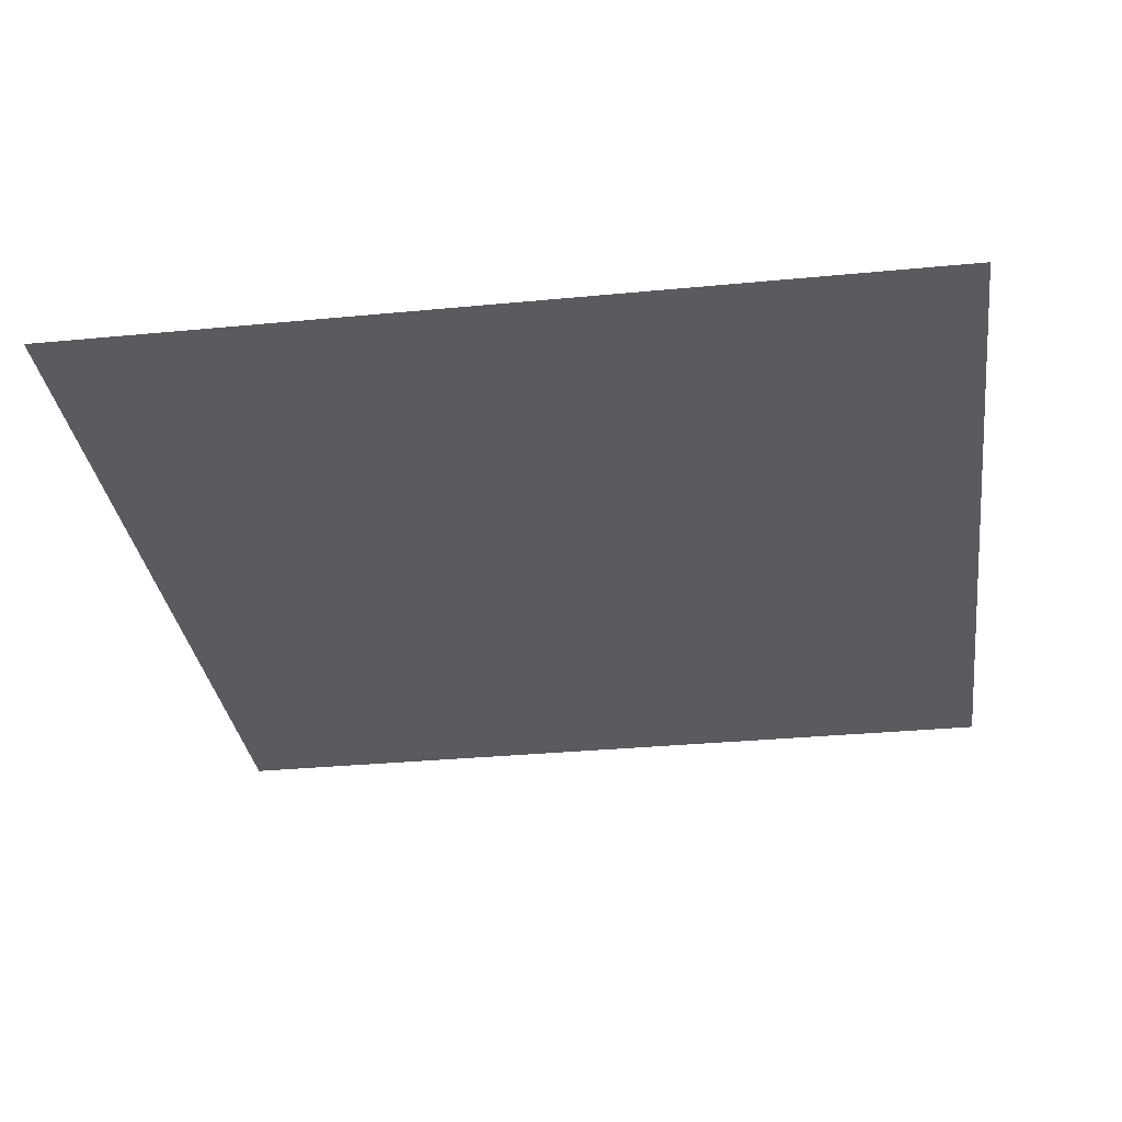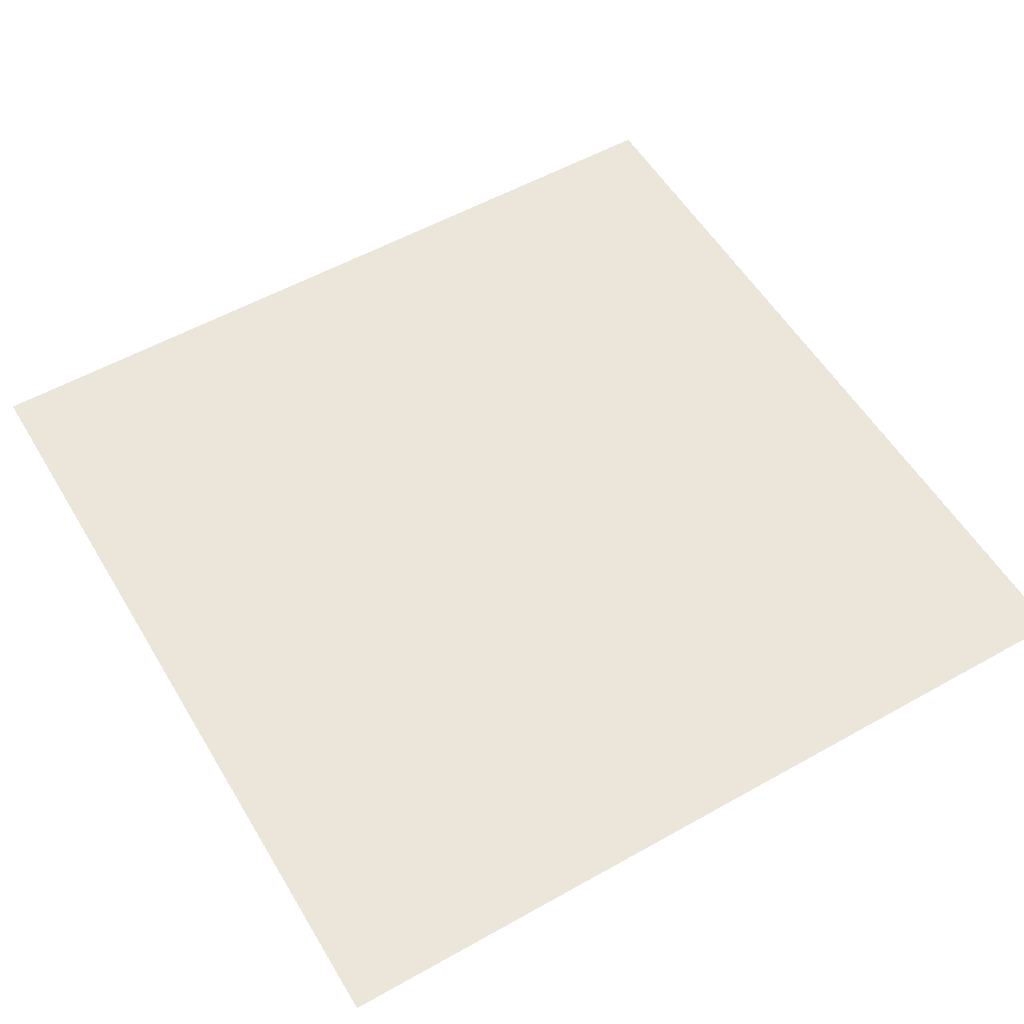
<metadata>
{"format":"obj","ext":"obj","renderer":"f3d","projection":"perspective","resolution":1024,"background":"white","views":[{"elev":-32.0,"azim":-82.3,"up":"+Z"},{"elev":55.3,"azim":149.4,"up":"+Z"}]}
</metadata>
<code>
v -1536 -1600 0
v -1600 -1600 0
v -1600 -1536 0
v -1536 -1536 0
v -1664 -1600 0
v -1664 -1536 0
v -1728 -1600 0
v -1728 -1536 0
v -1792 -1600 0
v -1792 -1536 0
v -1856 -1600 0
v -1856 -1536 0
v -1920 -1600 0
v -1920 -1536 0
v -1984 -1600 0
v -1984 -1536 0
v -2048 -1600 0
v -2048 -1536 0
v -2112 -1600 0
v -2112 -1536 0
v -2176 -1600 0
v -2176 -1536 0
v -2240 -1600 0
v -2240 -1536 0
v -2304 -1600 0
v -2304 -1536 0
v -2368 -1600 0
v -2368 -1536 0
v -2432 -1600 0
v -2432 -1536 0
v -2496 -1600 0
v -2496 -1536 0
v -2560 -1600 0
v -2560 -1536 0
v -2624 -1600 0
v -2624 -1536 0
v -2688 -1600 0
v -2688 -1536 0
v -1536 -1664 0
v -1600 -1664 0
v -1664 -1664 0
v -1728 -1664 0
v -1792 -1664 0
v -1856 -1664 0
v -1920 -1664 0
v -1984 -1664 0
v -2048 -1664 0
v -2112 -1664 0
v -2176 -1664 0
v -2240 -1664 0
v -2304 -1664 0
v -2368 -1664 0
v -2432 -1664 0
v -2496 -1664 0
v -2560 -1664 0
v -2624 -1664 0
v -2688 -1664 0
v -1536 -1728 0
v -1600 -1728 0
v -1664 -1728 0
v -1728 -1728 0
v -1792 -1728 0
v -1856 -1728 0
v -1920 -1728 0
v -1984 -1728 0
v -2048 -1728 0
v -2112 -1728 0
v -2176 -1728 0
v -2240 -1728 0
v -2304 -1728 0
v -2368 -1728 0
v -2432 -1728 0
v -2496 -1728 0
v -2560 -1728 0
v -2624 -1728 0
v -2688 -1728 0
v -1536 -1792 0
v -1600 -1792 0
v -1664 -1792 0
v -1728 -1792 0
v -1792 -1792 0
v -1856 -1792 0
v -1920 -1792 0
v -1984 -1792 0
v -2048 -1792 0
v -2112 -1792 0
v -2176 -1792 0
v -2240 -1792 0
v -2304 -1792 0
v -2368 -1792 0
v -2432 -1792 0
v -2496 -1792 0
v -2560 -1792 0
v -2624 -1792 0
v -2688 -1792 0
v -1600 -1856 0
v -1664 -1856 0
v -1728 -1856 0
v -1792 -1856 0
v -1856 -1856 0
v -1920 -1856 0
v -1984 -1856 0
v -2048 -1856 0
v -2112 -1856 0
v -2176 -1856 0
v -2240 -1856 0
v -2304 -1856 0
v -2368 -1856 0
v -2432 -1856 0
v -2496 -1856 0
v -2560 -1856 0
v -2624 -1856 0
v -1792 -1920 0
v -1856 -1920 0
v -1920 -1920 0
v -1984 -1920 0
v -2048 -1920 0
v -2112 -1920 0
v -2176 -1920 0
v -2240 -1920 0
v -2304 -1920 0
v -2368 -1920 0
v -2432 -1920 0
v -1984 -1984 0
v -2048 -1984 0
v -2112 -1984 0
v -2176 -1984 0
v -2240 -1984 0
v -2304 -1984 0
v -2368 -1984 0
v -2112 -2048 0
v -2176 -2048 0
v -2240 -2048 0
v -2240 -2304 0
v -2304 -2304 0
v -2304 -2240 0
v -2240 -2240 0
v -2368 -2304 0
v -2368 -2240 0
v -2432 -2304 0
v -2432 -2240 0
v -2496 -2304 0
v -2496 -2240 0
v -1664 -2368 0
v -1728 -2368 0
v -1728 -2304 0
v -1664 -2304 0
v -1792 -2368 0
v -1792 -2304 0
v -1984 -2368 0
v -2048 -2368 0
v -2048 -2304 0
v -1984 -2304 0
v -2112 -2368 0
v -2112 -2304 0
v -2176 -2368 0
v -2176 -2304 0
v -2240 -2368 0
v -2304 -2368 0
v -2368 -2368 0
v -2432 -2368 0
v -2496 -2368 0
v -2560 -2368 0
v -2560 -2304 0
v -1600 -2432 0
v -1664 -2432 0
v -1600 -2368 0
v -1728 -2432 0
v -1792 -2432 0
v -1856 -2432 0
v -1856 -2368 0
v -1920 -2432 0
v -1920 -2368 0
v -1984 -2432 0
v -2048 -2432 0
v -2112 -2432 0
v -2176 -2432 0
v -2240 -2432 0
v -2304 -2432 0
v -2368 -2432 0
v -2432 -2432 0
v -2496 -2432 0
v -2560 -2432 0
v -2624 -2432 0
v -2624 -2368 0
v -1536 -2496 0
v -1600 -2496 0
v -1536 -2432 0
v -1664 -2496 0
v -1728 -2496 0
v -1792 -2496 0
v -1856 -2496 0
v -1920 -2496 0
v -1984 -2496 0
v -2048 -2496 0
v -2112 -2496 0
v -2176 -2496 0
v -2240 -2496 0
v -2304 -2496 0
v -2368 -2496 0
v -2432 -2496 0
v -2496 -2496 0
v -2560 -2496 0
v -2624 -2496 0
v -2688 -2496 0
v -2688 -2432 0
v -1536 -2560 0
v -1600 -2560 0
v -1664 -2560 0
v -1728 -2560 0
v -1792 -2560 0
v -1856 -2560 0
v -1920 -2560 0
v -1984 -2560 0
v -2048 -2560 0
v -2112 -2560 0
v -2176 -2560 0
v -2240 -2560 0
v -2304 -2560 0
v -2368 -2560 0
v -2432 -2560 0
v -2496 -2560 0
v -2560 -2560 0
v -2624 -2560 0
v -2688 -2560 0
v -1536 -2624 0
v -1600 -2624 0
v -1664 -2624 0
v -1728 -2624 0
v -1792 -2624 0
v -1856 -2624 0
v -1920 -2624 0
v -1984 -2624 0
v -2048 -2624 0
v -2112 -2624 0
v -2176 -2624 0
v -2240 -2624 0
v -2304 -2624 0
v -2368 -2624 0
v -2432 -2624 0
v -2496 -2624 0
v -2560 -2624 0
v -2624 -2624 0
v -2688 -2624 0
v -1536 -2688 0
v -1600 -2688 0
v -1664 -2688 0
v -1728 -2688 0
v -1792 -2688 0
v -1856 -2688 0
v -1920 -2688 0
v -1984 -2688 0
v -2048 -2688 0
v -2112 -2688 0
v -2176 -2688 0
v -2240 -2688 0
v -2304 -2688 0
v -2368 -2688 0
v -2432 -2688 0
v -2496 -2688 0
v -2560 -2688 0
v -2624 -2688 0
v -2688 -2688 0
v -1536 -1856 0
v -2688 -1856 0
v -1536 -1920 0
v -1600 -1920 0
v -1664 -1920 0
v -1728 -1920 0
v -2496 -1920 0
v -2560 -1920 0
v -2624 -1920 0
v -2688 -1920 0
v -1536 -1984 0
v -1600 -1984 0
v -1664 -1984 0
v -1728 -1984 0
v -1792 -1984 0
v -1856 -1984 0
v -1920 -1984 0
v -2432 -1984 0
v -2496 -1984 0
v -2560 -1984 0
v -2624 -1984 0
v -2688 -1984 0
v -1536 -2048 0
v -1600 -2048 0
v -1664 -2048 0
v -1728 -2048 0
v -1792 -2048 0
v -1856 -2048 0
v -1920 -2048 0
v -1984 -2048 0
v -2048 -2048 0
v -2304 -2048 0
v -2368 -2048 0
v -2432 -2048 0
v -2496 -2048 0
v -2560 -2048 0
v -2624 -2048 0
v -2688 -2048 0
v -1536 -2112 0
v -1600 -2112 0
v -1664 -2112 0
v -1728 -2112 0
v -1792 -2112 0
v -1856 -2112 0
v -1920 -2112 0
v -1984 -2112 0
v -2048 -2112 0
v -2112 -2112 0
v -2176 -2112 0
v -2240 -2112 0
v -2304 -2112 0
v -2368 -2112 0
v -2432 -2112 0
v -2496 -2112 0
v -2560 -2112 0
v -2624 -2112 0
v -2688 -2112 0
v -1536 -2176 0
v -1600 -2176 0
v -1664 -2176 0
v -1728 -2176 0
v -1792 -2176 0
v -1856 -2176 0
v -1920 -2176 0
v -1984 -2176 0
v -2048 -2176 0
v -2112 -2176 0
v -2176 -2176 0
v -2240 -2176 0
v -2304 -2176 0
v -2368 -2176 0
v -2432 -2176 0
v -2496 -2176 0
v -2560 -2176 0
v -2624 -2176 0
v -2688 -2176 0
v -1536 -2240 0
v -1600 -2240 0
v -1664 -2240 0
v -1728 -2240 0
v -1792 -2240 0
v -1856 -2240 0
v -1920 -2240 0
v -1984 -2240 0
v -2048 -2240 0
v -2112 -2240 0
v -2176 -2240 0
v -2560 -2240 0
v -2624 -2240 0
v -2688 -2240 0
v -1536 -2304 0
v -1600 -2304 0
v -1856 -2304 0
v -1920 -2304 0
v -2624 -2304 0
v -2688 -2304 0
v -1536 -2368 0
v -2688 -2368 0
g mesh_[00]_[00]
f 1 2 3 4
f 2 5 6 3
f 5 7 8 6
f 7 9 10 8
f 9 11 12 10
f 11 13 14 12
f 13 15 16 14
f 15 17 18 16
f 17 19 20 18
f 19 21 22 20
f 21 23 24 22
f 23 25 26 24
f 25 27 28 26
f 27 29 30 28
f 29 31 32 30
f 31 33 34 32
f 33 35 36 34
f 35 37 38 36
f 39 40 2 1
f 40 41 5 2
f 41 42 7 5
f 42 43 9 7
f 43 44 11 9
f 44 45 13 11
f 45 46 15 13
f 46 47 17 15
f 47 48 19 17
f 48 49 21 19
f 49 50 23 21
f 50 51 25 23
f 51 52 27 25
f 52 53 29 27
f 53 54 31 29
f 54 55 33 31
f 55 56 35 33
f 56 57 37 35
f 58 59 40 39
f 59 60 41 40
f 60 61 42 41
f 61 62 43 42
f 62 63 44 43
f 63 64 45 44
f 64 65 46 45
f 65 66 47 46
f 66 67 48 47
f 67 68 49 48
f 68 69 50 49
f 69 70 51 50
f 70 71 52 51
f 71 72 53 52
f 72 73 54 53
f 73 74 55 54
f 74 75 56 55
f 75 76 57 56
f 77 78 59 58
f 78 79 60 59
f 79 80 61 60
f 80 81 62 61
f 81 82 63 62
f 82 83 64 63
f 83 84 65 64
f 84 85 66 65
f 85 86 67 66
f 86 87 68 67
f 87 88 69 68
f 88 89 70 69
f 89 90 71 70
f 90 91 72 71
f 91 92 73 72
f 92 93 74 73
f 93 94 75 74
f 94 95 76 75
f 96 97 79 78
f 97 98 80 79
f 98 99 81 80
f 99 100 82 81
f 100 101 83 82
f 101 102 84 83
f 102 103 85 84
f 103 104 86 85
f 104 105 87 86
f 105 106 88 87
f 106 107 89 88
f 107 108 90 89
f 108 109 91 90
f 109 110 92 91
f 110 111 93 92
f 111 112 94 93
f 113 114 100 99
f 114 115 101 100
f 115 116 102 101
f 116 117 103 102
f 117 118 104 103
f 118 119 105 104
f 119 120 106 105
f 120 121 107 106
f 121 122 108 107
f 122 123 109 108
f 124 125 117 116
f 125 126 118 117
f 126 127 119 118
f 127 128 120 119
f 128 129 121 120
f 129 130 122 121
f 131 132 127 126
f 132 133 128 127
f 134 135 136 137
f 135 138 139 136
f 138 140 141 139
f 140 142 143 141
f 144 145 146 147
f 145 148 149 146
f 150 151 152 153
f 151 154 155 152
f 154 156 157 155
f 156 158 134 157
f 158 159 135 134
f 159 160 138 135
f 160 161 140 138
f 161 162 142 140
f 162 163 164 142
f 165 166 144 167
f 166 168 145 144
f 168 169 148 145
f 169 170 171 148
f 170 172 173 171
f 172 174 150 173
f 174 175 151 150
f 175 176 154 151
f 176 177 156 154
f 177 178 158 156
f 178 179 159 158
f 179 180 160 159
f 180 181 161 160
f 181 182 162 161
f 182 183 163 162
f 183 184 185 163
f 186 187 165 188
f 187 189 166 165
f 189 190 168 166
f 190 191 169 168
f 191 192 170 169
f 192 193 172 170
f 193 194 174 172
f 194 195 175 174
f 195 196 176 175
f 196 197 177 176
f 197 198 178 177
f 198 199 179 178
f 199 200 180 179
f 200 201 181 180
f 201 202 182 181
f 202 203 183 182
f 203 204 184 183
f 204 205 206 184
f 207 208 187 186
f 208 209 189 187
f 209 210 190 189
f 210 211 191 190
f 211 212 192 191
f 212 213 193 192
f 213 214 194 193
f 214 215 195 194
f 215 216 196 195
f 216 217 197 196
f 217 218 198 197
f 218 219 199 198
f 219 220 200 199
f 220 221 201 200
f 221 222 202 201
f 222 223 203 202
f 223 224 204 203
f 224 225 205 204
f 226 227 208 207
f 227 228 209 208
f 228 229 210 209
f 229 230 211 210
f 230 231 212 211
f 231 232 213 212
f 232 233 214 213
f 233 234 215 214
f 234 235 216 215
f 235 236 217 216
f 236 237 218 217
f 237 238 219 218
f 238 239 220 219
f 239 240 221 220
f 240 241 222 221
f 241 242 223 222
f 242 243 224 223
f 243 244 225 224
f 245 246 227 226
f 246 247 228 227
f 247 248 229 228
f 248 249 230 229
f 249 250 231 230
f 250 251 232 231
f 251 252 233 232
f 252 253 234 233
f 253 254 235 234
f 254 255 236 235
f 255 256 237 236
f 256 257 238 237
f 257 258 239 238
f 258 259 240 239
f 259 260 241 240
f 260 261 242 241
f 261 262 243 242
f 262 263 244 243
g mesh_[01]_[00]
f 1 2 3 4
f 2 5 6 3
f 5 7 8 6
f 7 9 10 8
f 9 11 12 10
f 11 13 14 12
f 13 15 16 14
f 15 17 18 16
f 17 19 20 18
f 19 21 22 20
f 21 23 24 22
f 23 25 26 24
f 25 27 28 26
f 27 29 30 28
f 29 31 32 30
f 31 33 34 32
f 33 35 36 34
f 35 37 38 36
f 39 40 2 1
f 40 41 5 2
f 41 42 7 5
f 42 43 9 7
f 43 44 11 9
f 44 45 13 11
f 45 46 15 13
f 46 47 17 15
f 47 48 19 17
f 48 49 21 19
f 49 50 23 21
f 50 51 25 23
f 51 52 27 25
f 52 53 29 27
f 53 54 31 29
f 54 55 33 31
f 55 56 35 33
f 56 57 37 35
f 58 59 40 39
f 59 60 41 40
f 60 61 42 41
f 61 62 43 42
f 62 63 44 43
f 63 64 45 44
f 64 65 46 45
f 65 66 47 46
f 66 67 48 47
f 67 68 49 48
f 68 69 50 49
f 69 70 51 50
f 70 71 52 51
f 71 72 53 52
f 72 73 54 53
f 73 74 55 54
f 74 75 56 55
f 75 76 57 56
f 77 78 59 58
f 78 79 60 59
f 79 80 61 60
f 80 81 62 61
f 81 82 63 62
f 82 83 64 63
f 83 84 65 64
f 84 85 66 65
f 85 86 67 66
f 86 87 68 67
f 87 88 69 68
f 88 89 70 69
f 89 90 71 70
f 90 91 72 71
f 91 92 73 72
f 92 93 74 73
f 93 94 75 74
f 94 95 76 75
f 264 96 78 77
f 96 97 79 78
f 97 98 80 79
f 98 99 81 80
f 99 100 82 81
f 100 101 83 82
f 101 102 84 83
f 102 103 85 84
f 103 104 86 85
f 104 105 87 86
f 105 106 88 87
f 106 107 89 88
f 107 108 90 89
f 108 109 91 90
f 109 110 92 91
f 110 111 93 92
f 111 112 94 93
f 112 265 95 94
f 266 267 96 264
f 267 268 97 96
f 268 269 98 97
f 269 113 99 98
f 113 114 100 99
f 114 115 101 100
f 115 116 102 101
f 116 117 103 102
f 117 118 104 103
f 118 119 105 104
f 119 120 106 105
f 120 121 107 106
f 121 122 108 107
f 122 123 109 108
f 123 270 110 109
f 270 271 111 110
f 271 272 112 111
f 272 273 265 112
f 274 275 267 266
f 275 276 268 267
f 276 277 269 268
f 277 278 113 269
f 278 279 114 113
f 279 280 115 114
f 280 124 116 115
f 124 125 117 116
f 125 126 118 117
f 126 127 119 118
f 127 128 120 119
f 128 129 121 120
f 129 130 122 121
f 130 281 123 122
f 281 282 270 123
f 282 283 271 270
f 283 284 272 271
f 284 285 273 272
f 286 287 275 274
f 287 288 276 275
f 288 289 277 276
f 289 290 278 277
f 290 291 279 278
f 291 292 280 279
f 292 293 124 280
f 293 294 125 124
f 294 131 126 125
f 131 132 127 126
f 132 133 128 127
f 133 295 129 128
f 295 296 130 129
f 296 297 281 130
f 297 298 282 281
f 298 299 283 282
f 299 300 284 283
f 300 301 285 284
f 302 303 287 286
f 303 304 288 287
f 304 305 289 288
f 305 306 290 289
f 306 307 291 290
f 307 308 292 291
f 308 309 293 292
f 309 310 294 293
f 310 311 131 294
f 311 312 132 131
f 312 313 133 132
f 313 314 295 133
f 314 315 296 295
f 315 316 297 296
f 316 317 298 297
f 317 318 299 298
f 318 319 300 299
f 319 320 301 300
f 321 322 303 302
f 322 323 304 303
f 323 324 305 304
f 324 325 306 305
f 325 326 307 306
f 326 327 308 307
f 327 328 309 308
f 328 329 310 309
f 329 330 311 310
f 330 331 312 311
f 331 332 313 312
f 332 333 314 313
f 333 334 315 314
f 334 335 316 315
f 335 336 317 316
f 336 337 318 317
f 337 338 319 318
f 338 339 320 319
f 340 341 322 321
f 341 342 323 322
f 342 343 324 323
f 343 344 325 324
f 344 345 326 325
f 345 346 327 326
f 346 347 328 327
f 347 348 329 328
f 348 349 330 329
f 349 350 331 330
f 350 137 332 331
f 137 136 333 332
f 136 139 334 333
f 139 141 335 334
f 141 143 336 335
f 143 351 337 336
f 351 352 338 337
f 352 353 339 338
f 354 355 341 340
f 355 147 342 341
f 147 146 343 342
f 146 149 344 343
f 149 356 345 344
f 356 357 346 345
f 357 153 347 346
f 153 152 348 347
f 152 155 349 348
f 155 157 350 349
f 157 134 137 350
f 134 135 136 137
f 135 138 139 136
f 138 140 141 139
f 140 142 143 141
f 142 164 351 143
f 164 358 352 351
f 358 359 353 352
f 360 167 355 354
f 167 144 147 355
f 144 145 146 147
f 145 148 149 146
f 148 171 356 149
f 171 173 357 356
f 173 150 153 357
f 150 151 152 153
f 151 154 155 152
f 154 156 157 155
f 156 158 134 157
f 158 159 135 134
f 159 160 138 135
f 160 161 140 138
f 161 162 142 140
f 162 163 164 142
f 163 185 358 164
f 185 361 359 358
f 188 165 167 360
f 165 166 144 167
f 166 168 145 144
f 168 169 148 145
f 169 170 171 148
f 170 172 173 171
f 172 174 150 173
f 174 175 151 150
f 175 176 154 151
f 176 177 156 154
f 177 178 158 156
f 178 179 159 158
f 179 180 160 159
f 180 181 161 160
f 181 182 162 161
f 182 183 163 162
f 183 184 185 163
f 184 206 361 185
f 186 187 165 188
f 187 189 166 165
f 189 190 168 166
f 190 191 169 168
f 191 192 170 169
f 192 193 172 170
f 193 194 174 172
f 194 195 175 174
f 195 196 176 175
f 196 197 177 176
f 197 198 178 177
f 198 199 179 178
f 199 200 180 179
f 200 201 181 180
f 201 202 182 181
f 202 203 183 182
f 203 204 184 183
f 204 205 206 184
f 207 208 187 186
f 208 209 189 187
f 209 210 190 189
f 210 211 191 190
f 211 212 192 191
f 212 213 193 192
f 213 214 194 193
f 214 215 195 194
f 215 216 196 195
f 216 217 197 196
f 217 218 198 197
f 218 219 199 198
f 219 220 200 199
f 220 221 201 200
f 221 222 202 201
f 222 223 203 202
f 223 224 204 203
f 224 225 205 204
f 226 227 208 207
f 227 228 209 208
f 228 229 210 209
f 229 230 211 210
f 230 231 212 211
f 231 232 213 212
f 232 233 214 213
f 233 234 215 214
f 234 235 216 215
f 235 236 217 216
f 236 237 218 217
f 237 238 219 218
f 238 239 220 219
f 239 240 221 220
f 240 241 222 221
f 241 242 223 222
f 242 243 224 223
f 243 244 225 224
f 245 246 227 226
f 246 247 228 227
f 247 248 229 228
f 248 249 230 229
f 249 250 231 230
f 250 251 232 231
f 251 252 233 232
f 252 253 234 233
f 253 254 235 234
f 254 255 236 235
f 255 256 237 236
f 256 257 238 237
f 257 258 239 238
f 258 259 240 239
f 259 260 241 240
f 260 261 242 241
f 261 262 243 242
f 262 263 244 243
g mesh_[02]_[00]
f 1 2 3 4
f 2 5 6 3
f 5 7 8 6
f 7 9 10 8
f 9 11 12 10
f 11 13 14 12
f 13 15 16 14
f 15 17 18 16
f 17 19 20 18
f 19 21 22 20
f 21 23 24 22
f 23 25 26 24
f 25 27 28 26
f 27 29 30 28
f 29 31 32 30
f 31 33 34 32
f 33 35 36 34
f 35 37 38 36
f 39 40 2 1
f 40 41 5 2
f 41 42 7 5
f 42 43 9 7
f 43 44 11 9
f 44 45 13 11
f 45 46 15 13
f 46 47 17 15
f 47 48 19 17
f 48 49 21 19
f 49 50 23 21
f 50 51 25 23
f 51 52 27 25
f 52 53 29 27
f 53 54 31 29
f 54 55 33 31
f 55 56 35 33
f 56 57 37 35
f 58 59 40 39
f 59 60 41 40
f 60 61 42 41
f 61 62 43 42
f 62 63 44 43
f 63 64 45 44
f 64 65 46 45
f 65 66 47 46
f 66 67 48 47
f 67 68 49 48
f 68 69 50 49
f 69 70 51 50
f 70 71 52 51
f 71 72 53 52
f 72 73 54 53
f 73 74 55 54
f 74 75 56 55
f 75 76 57 56
f 77 78 59 58
f 78 79 60 59
f 79 80 61 60
f 80 81 62 61
f 81 82 63 62
f 82 83 64 63
f 83 84 65 64
f 84 85 66 65
f 85 86 67 66
f 86 87 68 67
f 87 88 69 68
f 88 89 70 69
f 89 90 71 70
f 90 91 72 71
f 91 92 73 72
f 92 93 74 73
f 93 94 75 74
f 94 95 76 75
f 96 97 79 78
f 97 98 80 79
f 98 99 81 80
f 99 100 82 81
f 100 101 83 82
f 101 102 84 83
f 102 103 85 84
f 103 104 86 85
f 104 105 87 86
f 105 106 88 87
f 106 107 89 88
f 107 108 90 89
f 108 109 91 90
f 109 110 92 91
f 110 111 93 92
f 111 112 94 93
f 113 114 100 99
f 114 115 101 100
f 115 116 102 101
f 116 117 103 102
f 117 118 104 103
f 118 119 105 104
f 119 120 106 105
f 120 121 107 106
f 121 122 108 107
f 122 123 109 108
f 124 125 117 116
f 125 126 118 117
f 126 127 119 118
f 127 128 120 119
f 128 129 121 120
f 129 130 122 121
f 131 132 127 126
f 132 133 128 127
f 134 135 136 137
f 135 138 139 136
f 138 140 141 139
f 140 142 143 141
f 144 145 146 147
f 145 148 149 146
f 150 151 152 153
f 151 154 155 152
f 154 156 157 155
f 156 158 134 157
f 158 159 135 134
f 159 160 138 135
f 160 161 140 138
f 161 162 142 140
f 162 163 164 142
f 165 166 144 167
f 166 168 145 144
f 168 169 148 145
f 169 170 171 148
f 170 172 173 171
f 172 174 150 173
f 174 175 151 150
f 175 176 154 151
f 176 177 156 154
f 177 178 158 156
f 178 179 159 158
f 179 180 160 159
f 180 181 161 160
f 181 182 162 161
f 182 183 163 162
f 183 184 185 163
f 186 187 165 188
f 187 189 166 165
f 189 190 168 166
f 190 191 169 168
f 191 192 170 169
f 192 193 172 170
f 193 194 174 172
f 194 195 175 174
f 195 196 176 175
f 196 197 177 176
f 197 198 178 177
f 198 199 179 178
f 199 200 180 179
f 200 201 181 180
f 201 202 182 181
f 202 203 183 182
f 203 204 184 183
f 204 205 206 184
f 207 208 187 186
f 208 209 189 187
f 209 210 190 189
f 210 211 191 190
f 211 212 192 191
f 212 213 193 192
f 213 214 194 193
f 214 215 195 194
f 215 216 196 195
f 216 217 197 196
f 217 218 198 197
f 218 219 199 198
f 219 220 200 199
f 220 221 201 200
f 221 222 202 201
f 222 223 203 202
f 223 224 204 203
f 224 225 205 204
f 226 227 208 207
f 227 228 209 208
f 228 229 210 209
f 229 230 211 210
f 230 231 212 211
f 231 232 213 212
f 232 233 214 213
f 233 234 215 214
f 234 235 216 215
f 235 236 217 216
f 236 237 218 217
f 237 238 219 218
f 238 239 220 219
f 239 240 221 220
f 240 241 222 221
f 241 242 223 222
f 242 243 224 223
f 243 244 225 224
f 245 246 227 226
f 246 247 228 227
f 247 248 229 228
f 248 249 230 229
f 249 250 231 230
f 250 251 232 231
f 251 252 233 232
f 252 253 234 233
f 253 254 235 234
f 254 255 236 235
f 255 256 237 236
f 256 257 238 237
f 257 258 239 238
f 258 259 240 239
f 259 260 241 240
f 260 261 242 241
f 261 262 243 242
f 262 263 244 243

</code>
